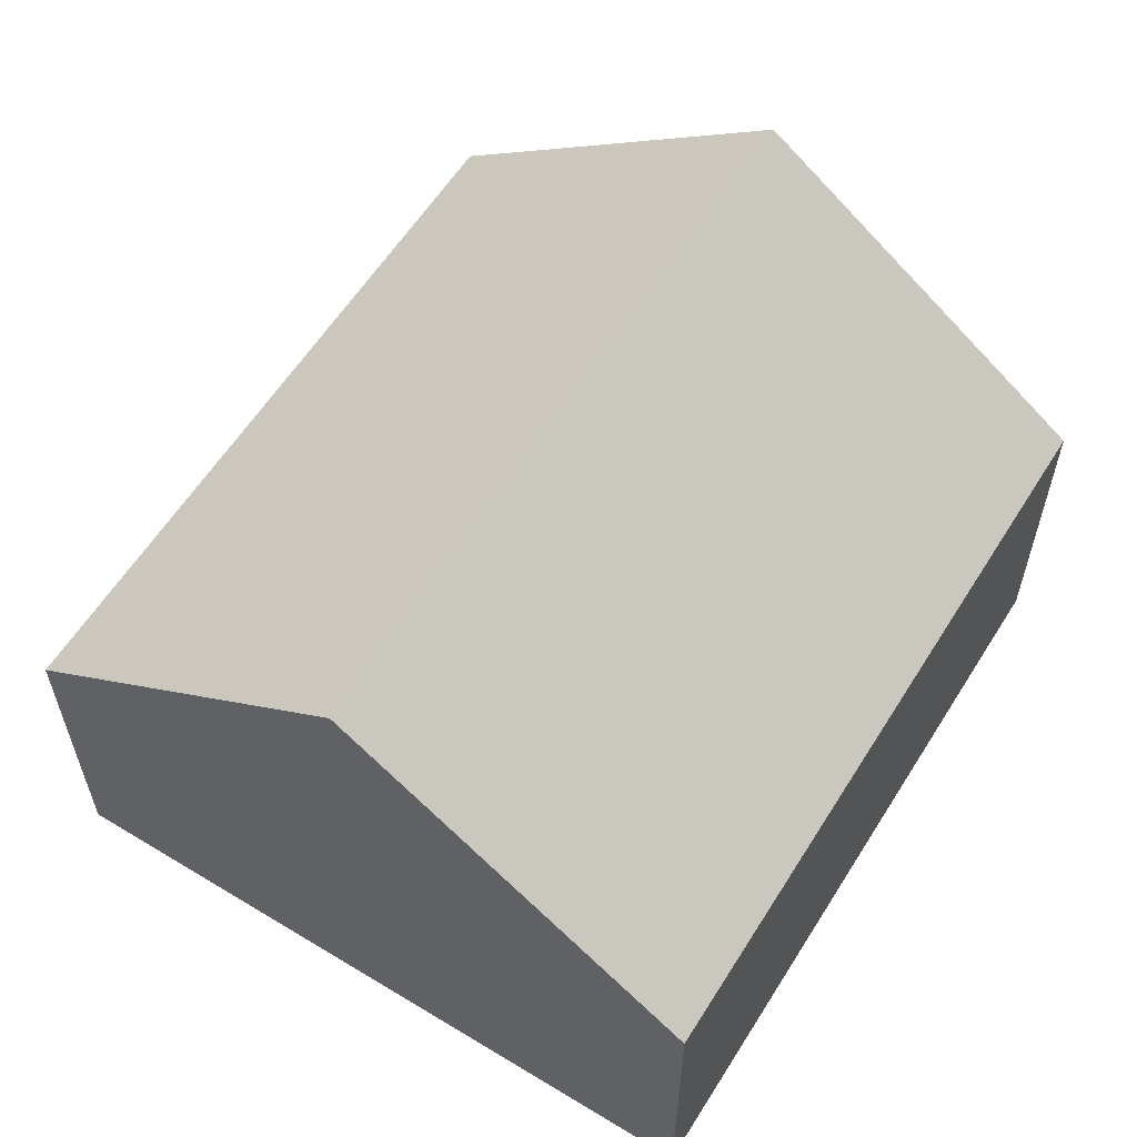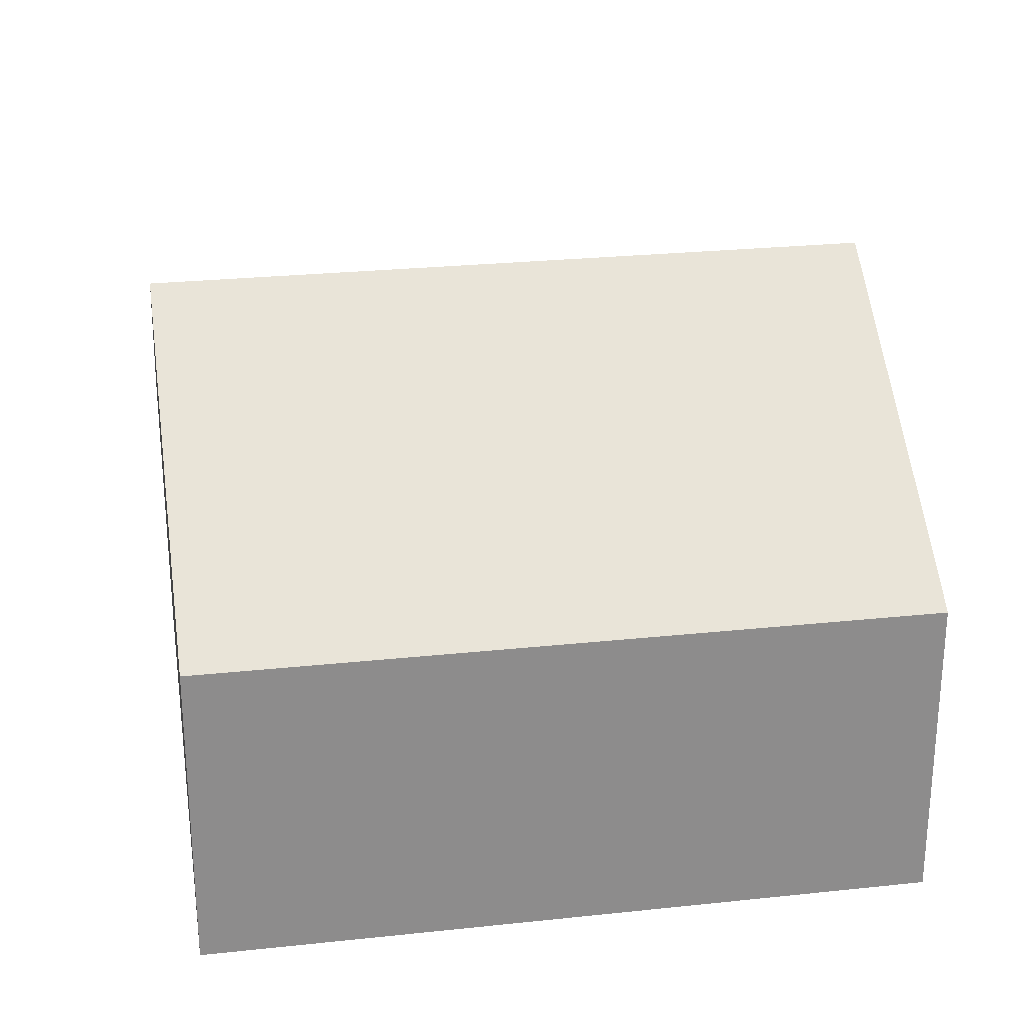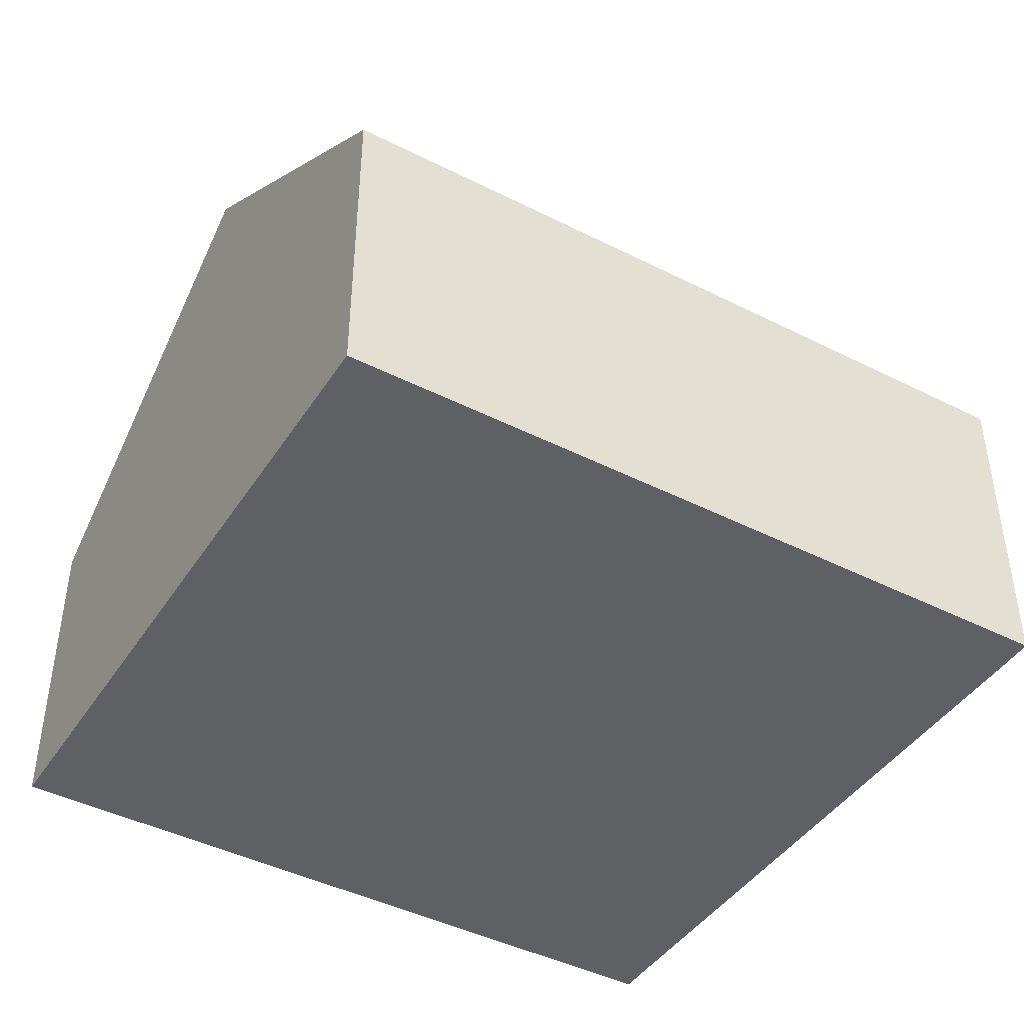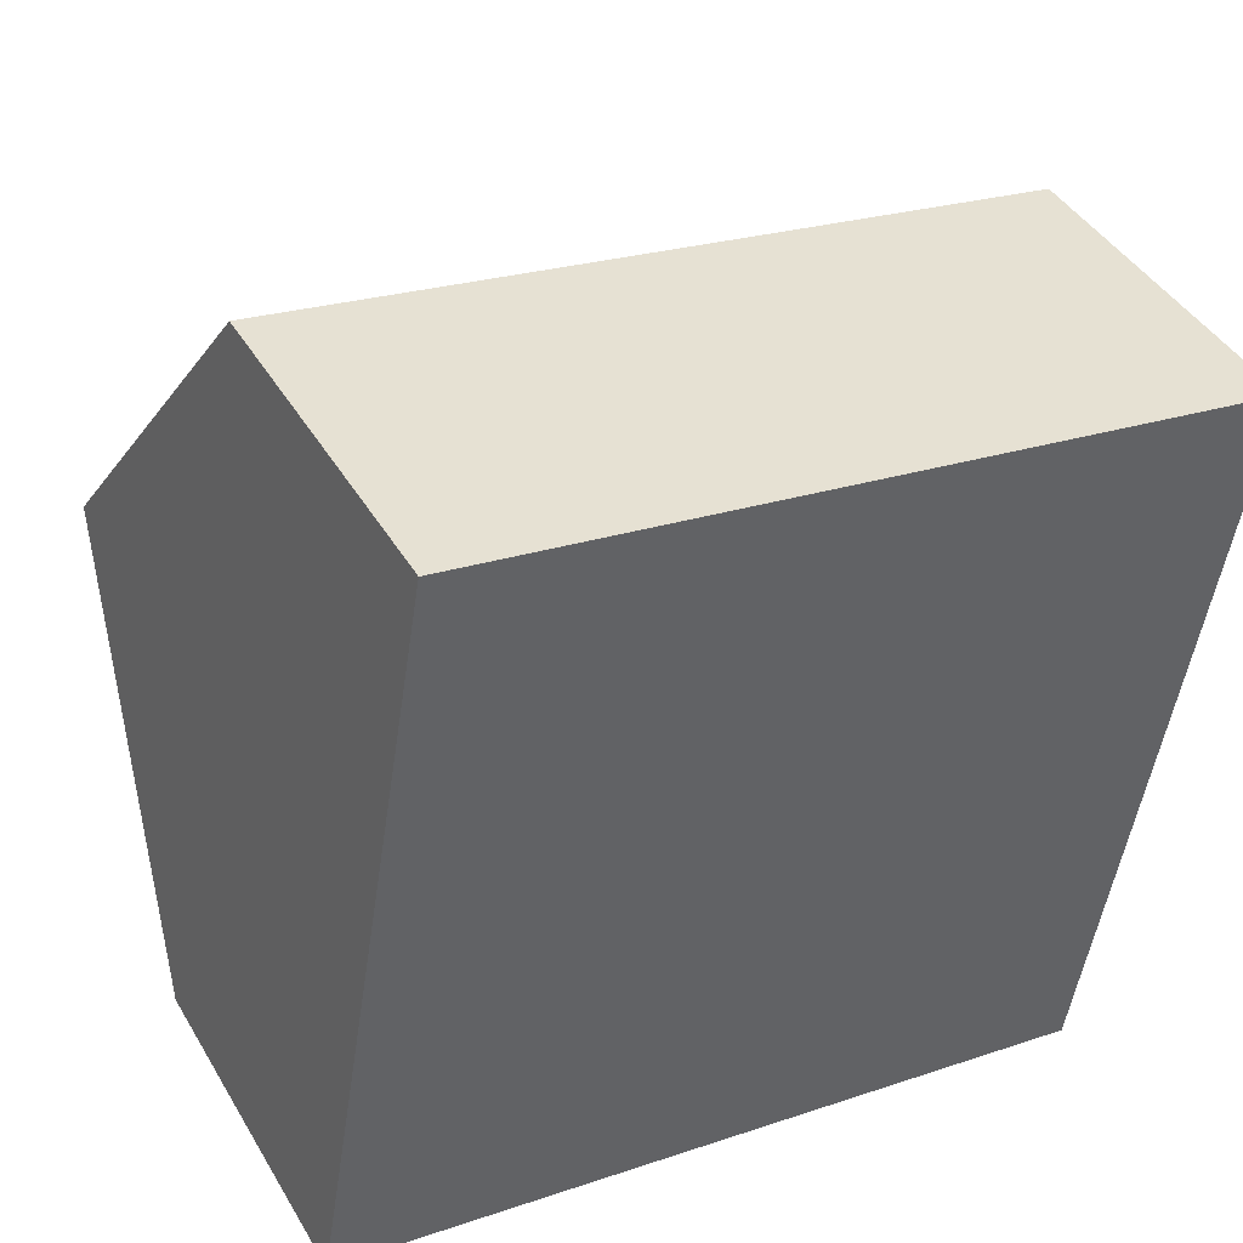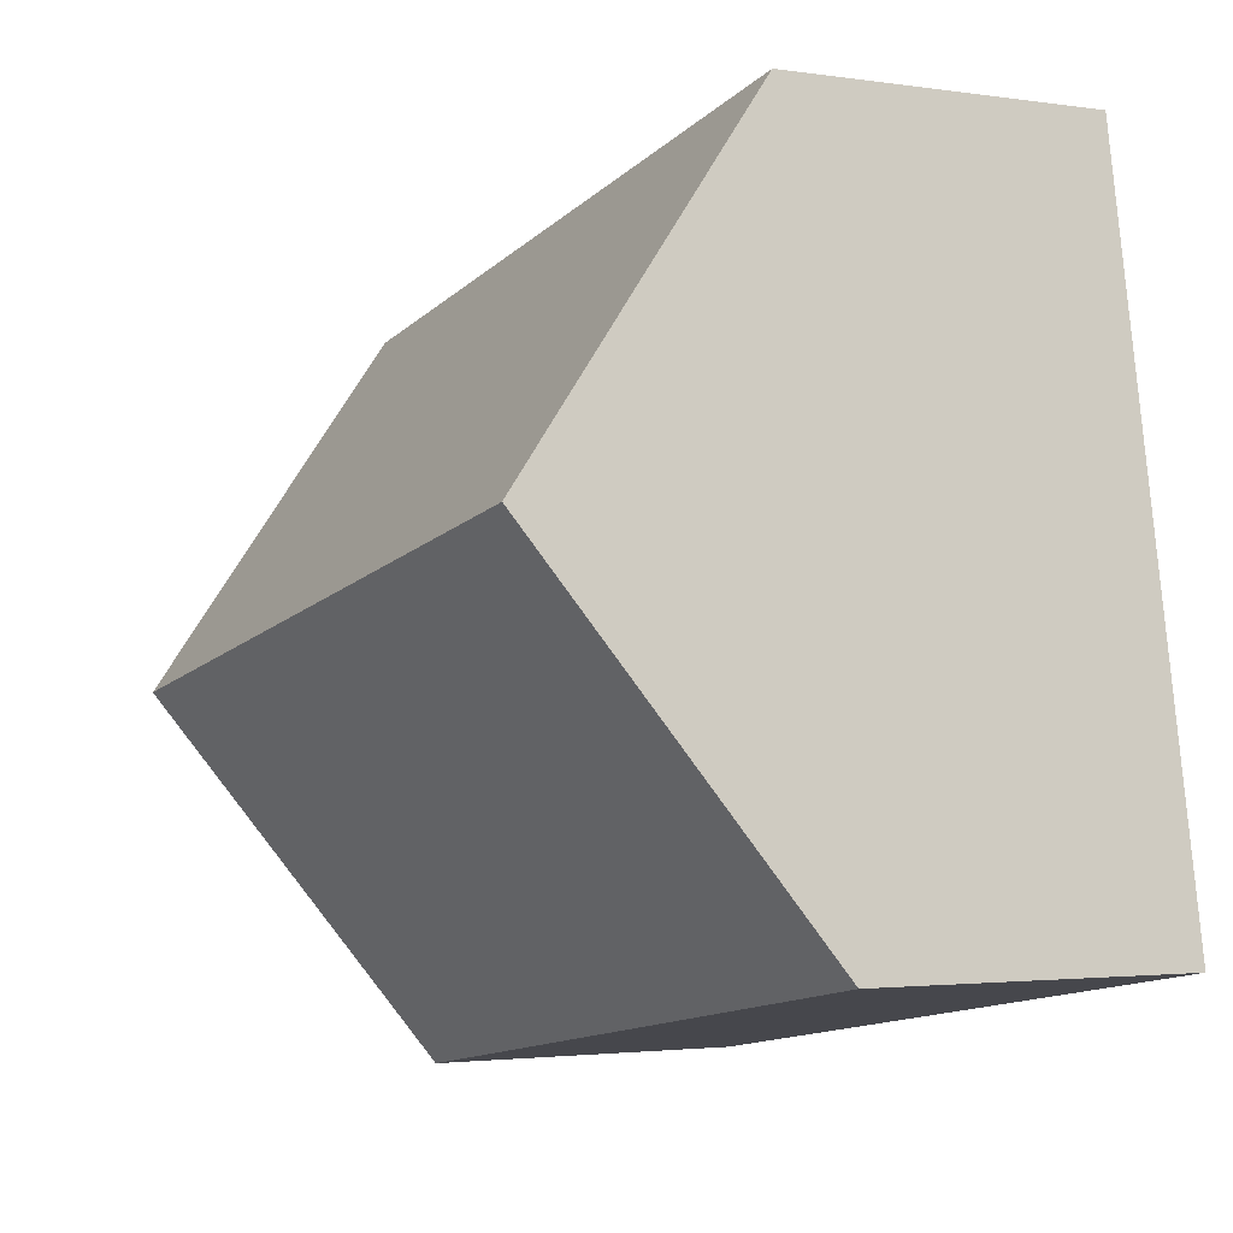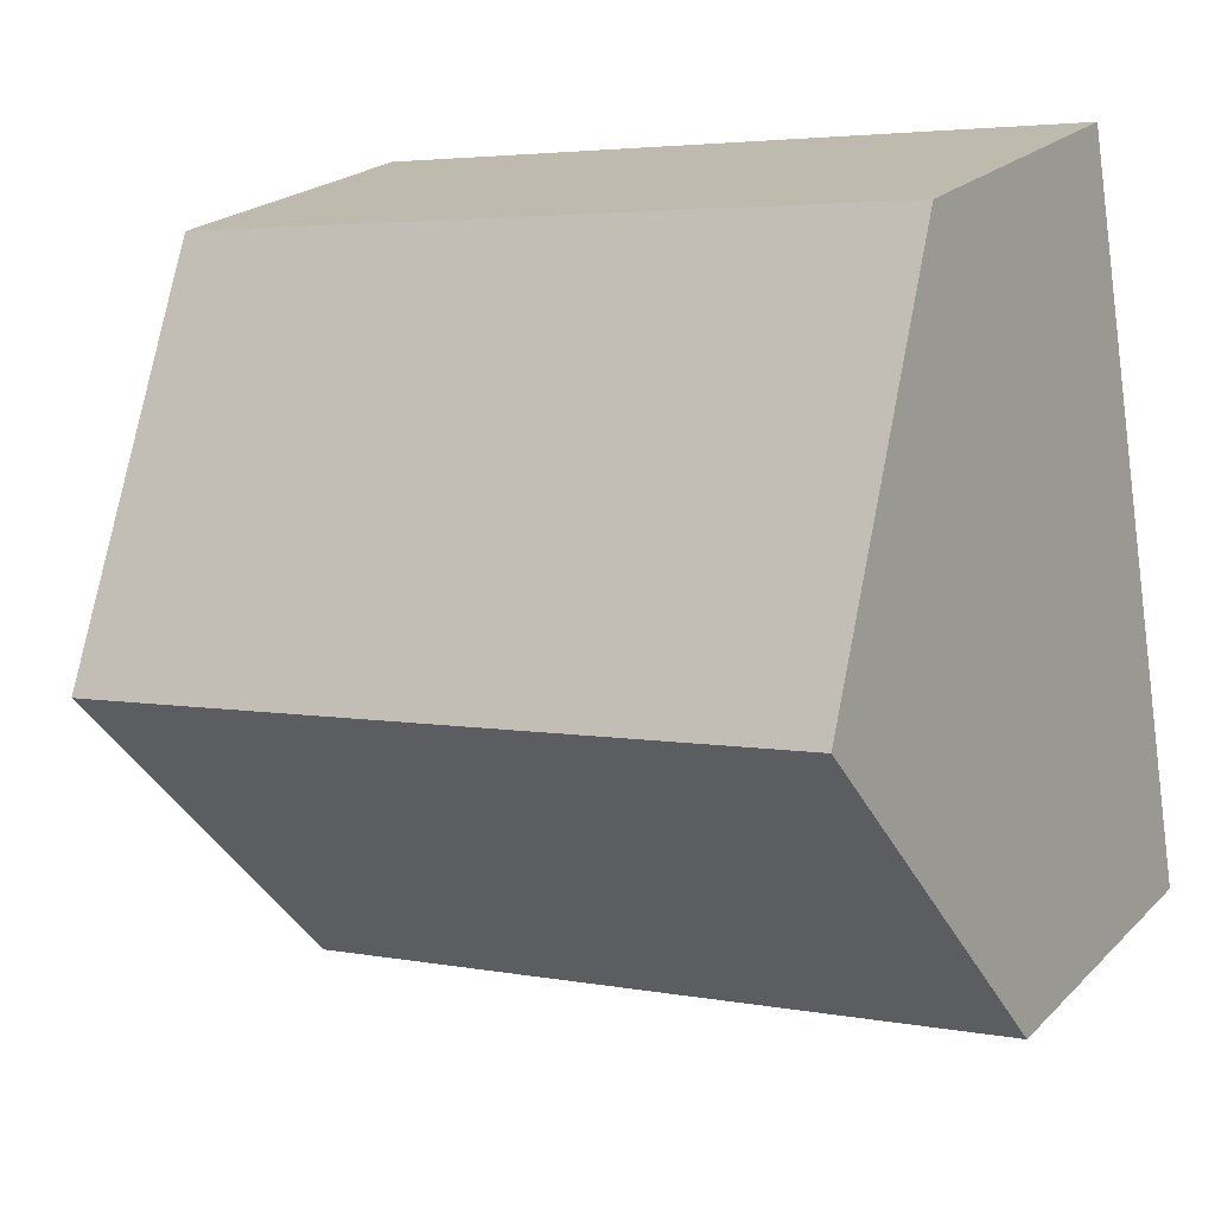
<metadata>
{"format":"obj","ext":"obj","renderer":"f3d","projection":"perspective","resolution":1024,"background":"white","views":[{"elev":59.2,"azim":-48.5,"up":"+Y"},{"elev":26.1,"azim":0.0,"up":"+Y"},{"elev":-43.9,"azim":-21.1,"up":"+Y"},{"elev":42.6,"azim":-28.5,"up":"+Z"},{"elev":-2.4,"azim":-118.2,"up":"+Z"},{"elev":21.8,"azim":-148.4,"up":"+Z"}]}
</metadata>
<code>
v  0.109 4.797 0.645
v  7.322 4.317 -1.237
v  0 4.317 2.643e-16
v  9.887 4.317 -1.67
v  9.979 4.722 -1.126
v  10.72 7.822 3.031
v  0.796 7.822 4.708
v  11.56 4.317 7.732
v  1.277 5.705 7.552
v  1.592 4.317 9.416
v  11.47 4.729 7.179
v  11.56 -4.734e-16 7.732
v  11.47 -4.396e-16 7.179
v  10.72 -1.856e-16 3.031
v  9.979 6.895e-17 -1.126
v  9.887 1.023e-16 -1.67
v  7.322 7.574e-17 -1.237
v  0 0 0
v  0.109 -3.949e-17 0.645
v  0.796 -2.883e-16 4.708
v  1.277 -4.624e-16 7.552
v  1.592 -5.766e-16 9.416
g defaultobject
f 1 2 3
f 2 1 4
f 4 1 5
f 5 1 6
f 6 1 7
f 8 9 10
f 9 8 7
f 7 8 6
f 6 8 11
f 12 11 8
f 11 12 6
f 6 12 5
f 5 12 13
f 5 13 14
f 5 14 4
f 4 14 15
f 4 15 16
f 16 2 4
f 2 16 3
f 3 16 17
f 3 17 18
f 18 1 3
f 1 18 7
f 7 18 9
f 9 18 19
f 9 19 20
f 9 20 10
f 10 20 21
f 10 21 22
f 22 8 10
f 8 22 12
f 17 19 18
f 19 17 20
f 20 17 16
f 20 16 15
f 20 15 14
f 20 14 21
f 21 14 22
f 22 14 13
f 22 13 12

</code>
